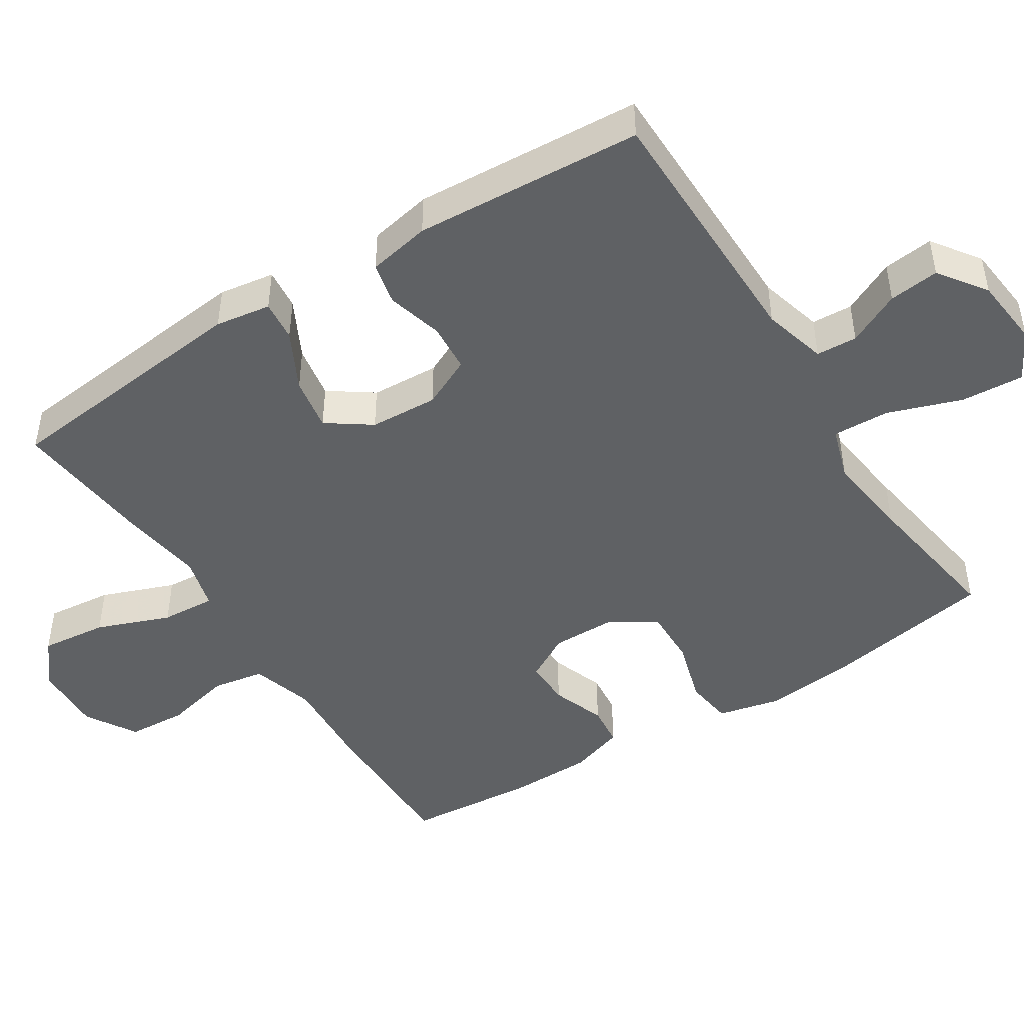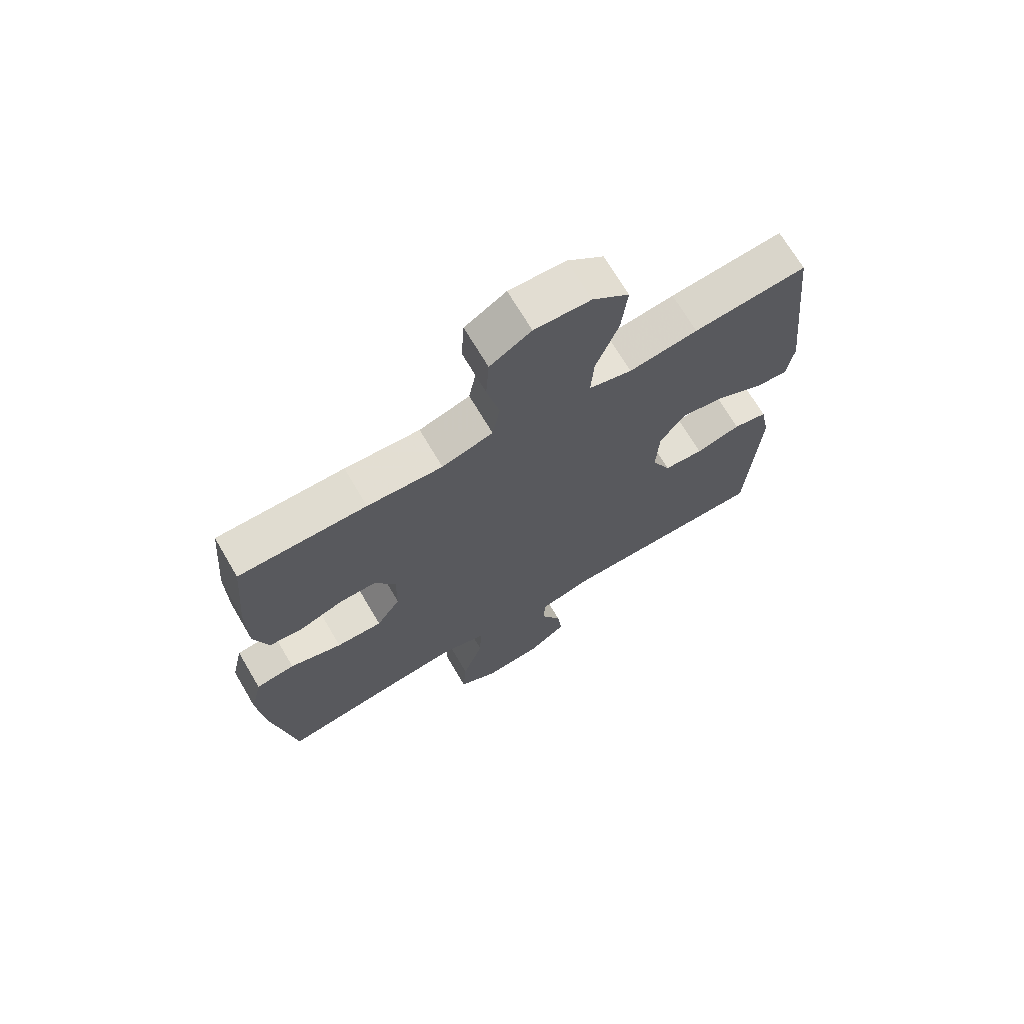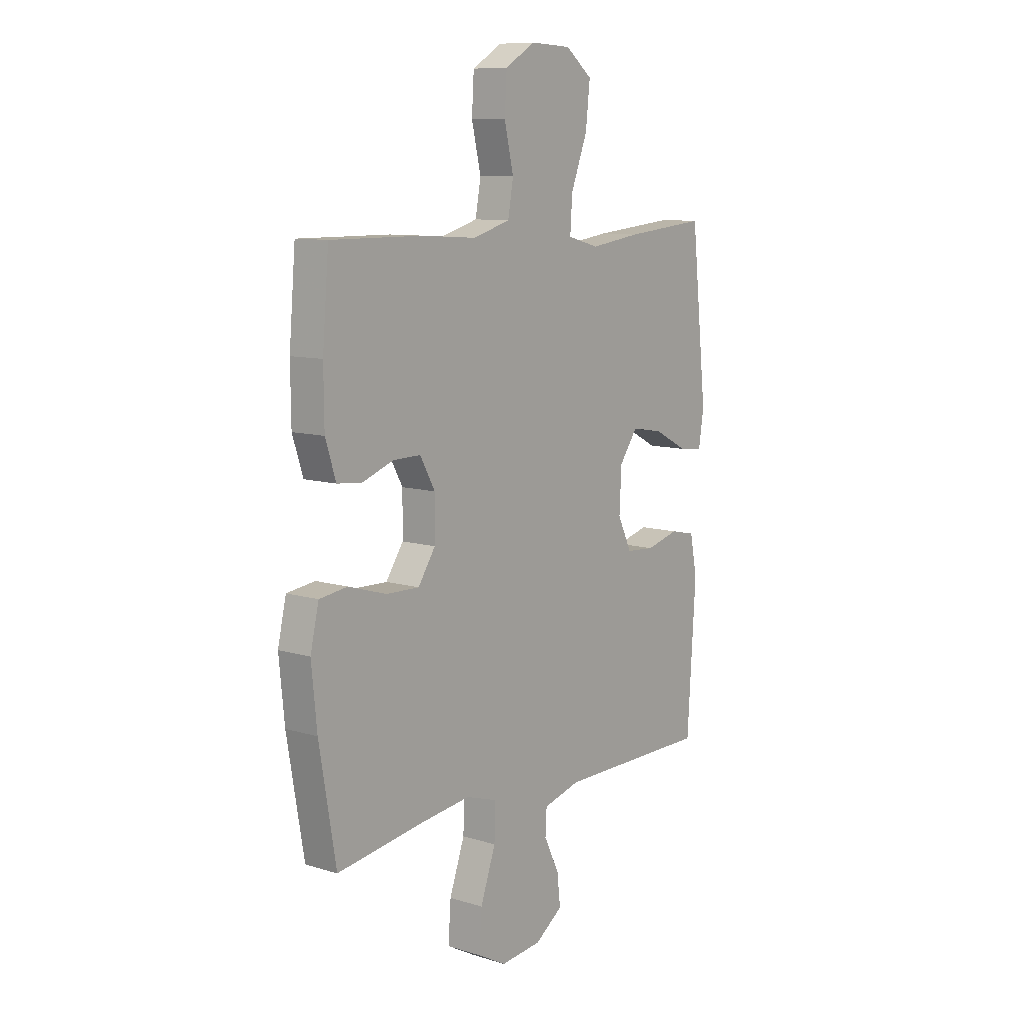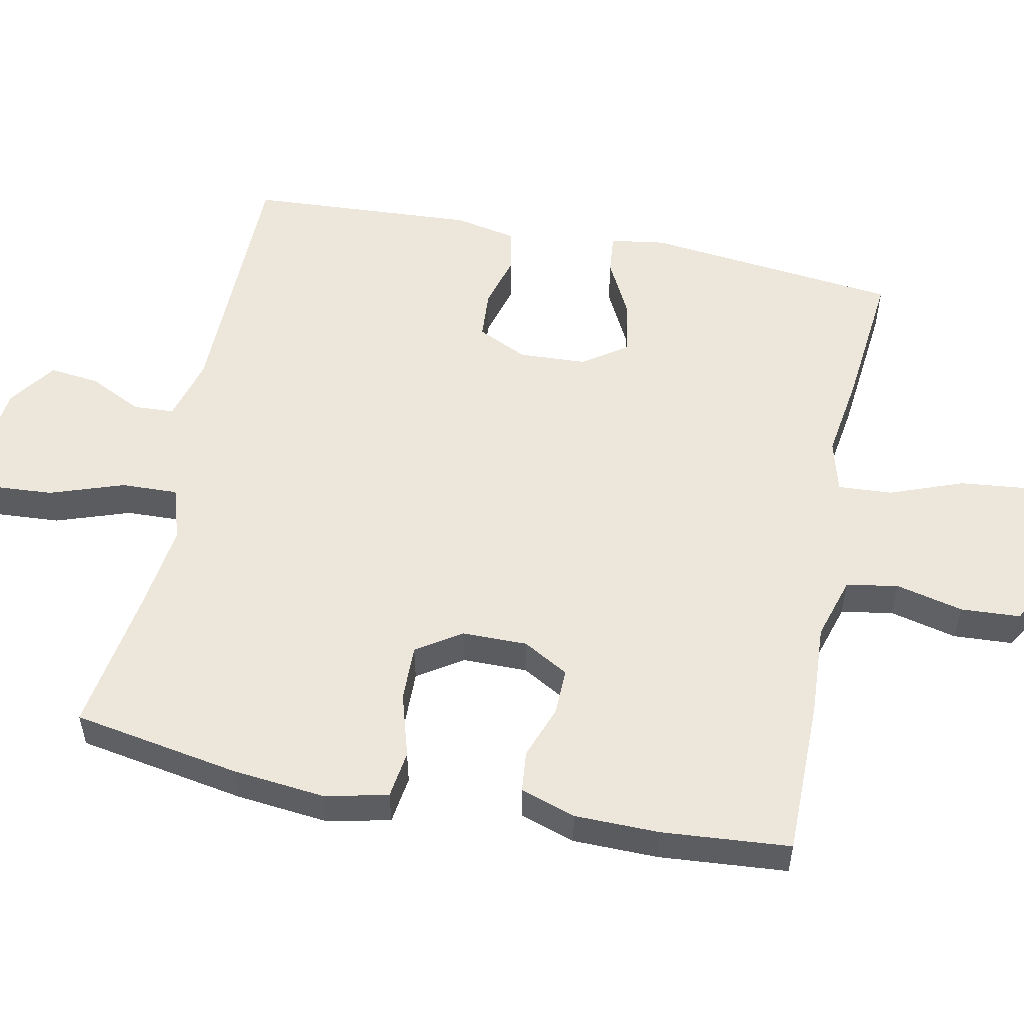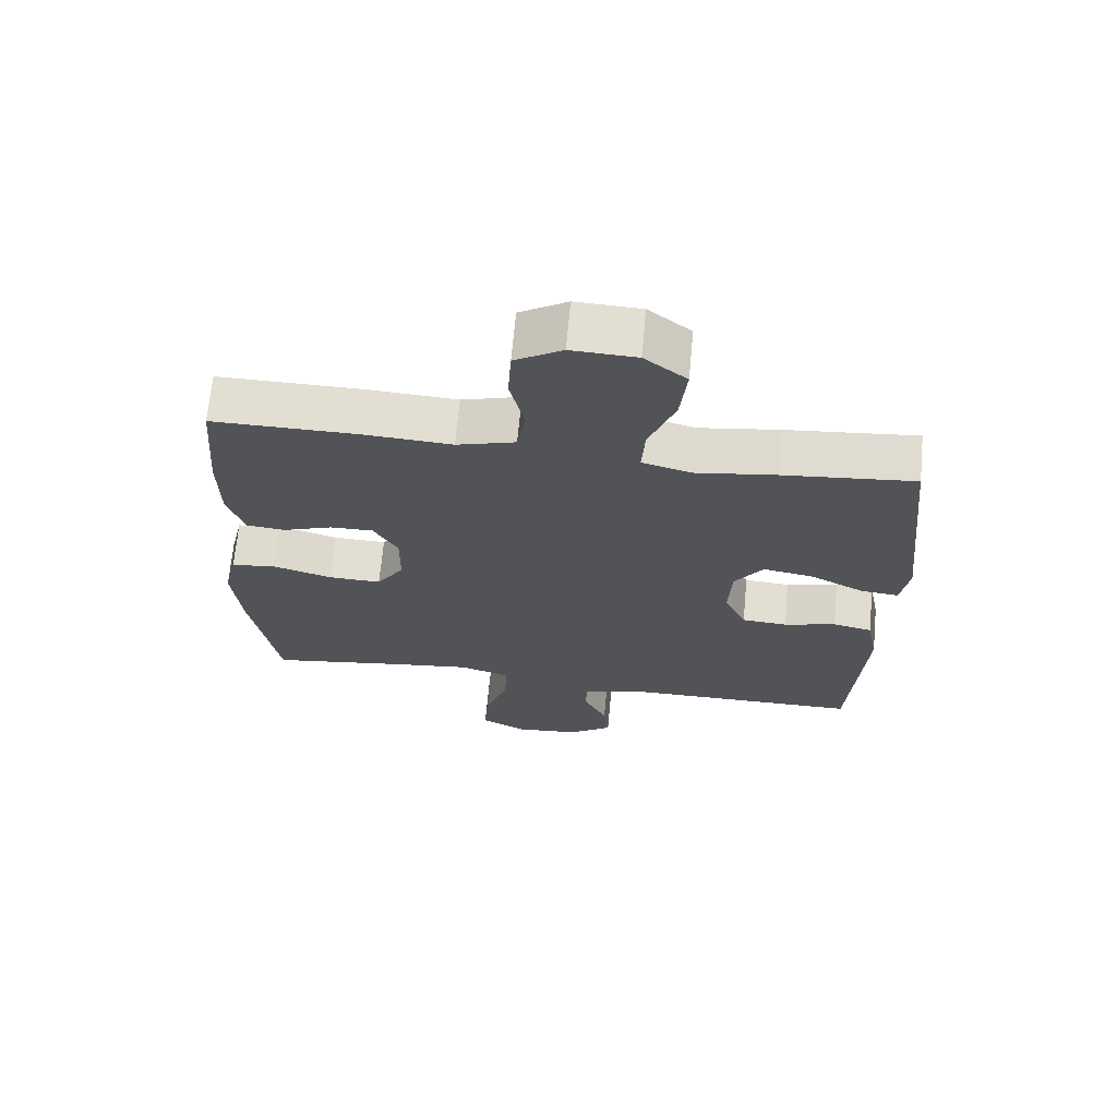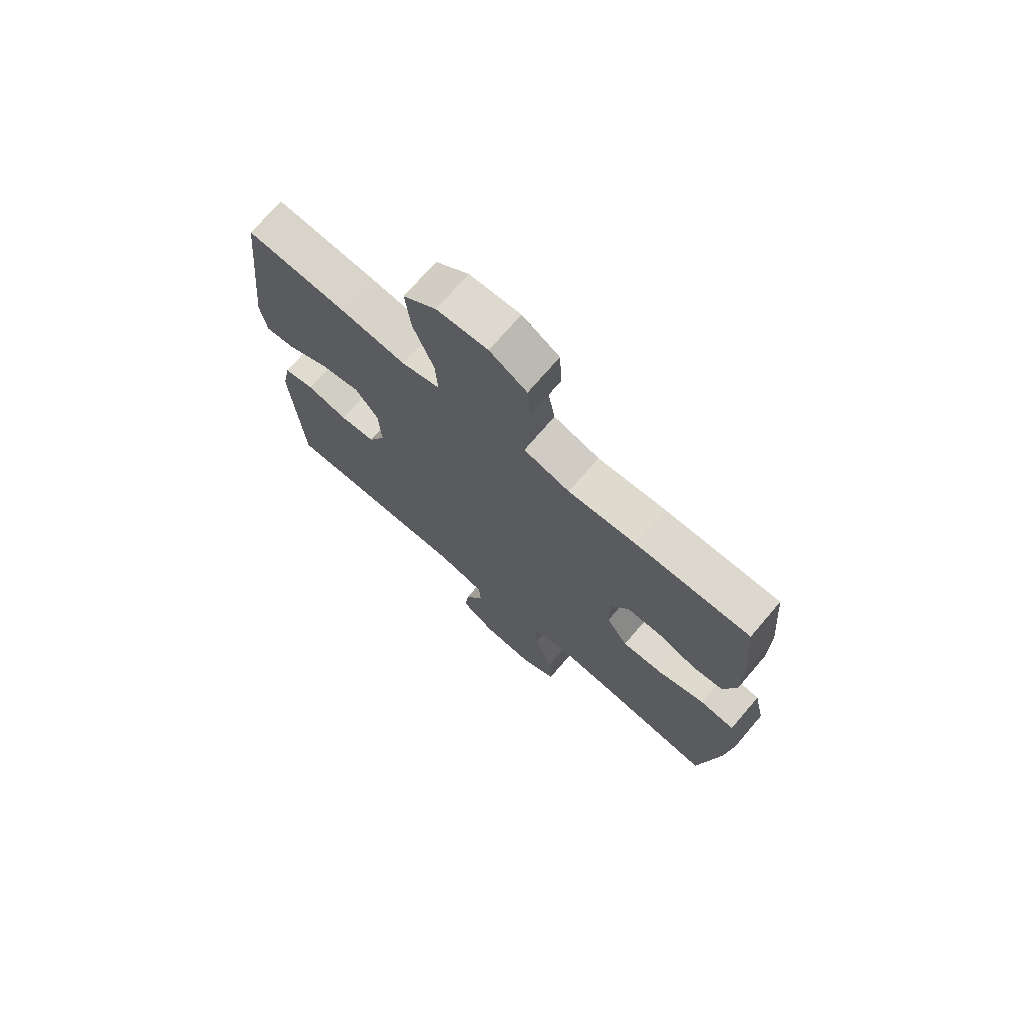
<metadata>
{"format":"obj","ext":"obj","renderer":"f3d","projection":"perspective","resolution":1024,"background":"white","views":[{"elev":-46.4,"azim":122.5,"up":"+Y"},{"elev":69.9,"azim":-30.5,"up":"+Z"},{"elev":9.8,"azim":-51.7,"up":"+Z"},{"elev":53.9,"azim":-78.3,"up":"+Y"},{"elev":68.0,"azim":5.3,"up":"+Z"},{"elev":72.4,"azim":-139.4,"up":"+Z"}]}
</metadata>
<code>
v -0.5 0.07 0.5
v -0.28 0.07 0.499
v -0.15 0.07 0.491
v -0.062 0.07 0.517
v -0.049 0.07 0.589
v -0.071 0.07 0.683
v -0.066 0.07 0.766
v 0.005 0.07 0.809
v 0.102 0.07 0.805
v 0.165 0.07 0.755
v 0.155 0.07 0.662
v 0.116 0.07 0.56
v 0.111 0.07 0.484
v 0.185 0.07 0.464
v 0.304 0.07 0.481
v 0.5 0.07 0.5
v 0.538 0.07 0.144
v 0.526 0.07 0.067
v 0.469 0.07 0.073
v 0.388 0.07 0.115
v 0.313 0.07 0.128
v 0.27 0.07 0.067
v 0.265 0.07 -0.028
v 0.298 0.07 -0.098
v 0.366 0.07 -0.103
v 0.444 0.07 -0.082
v 0.503 0.07 -0.095
v 0.52 0.07 -0.182
v 0.5 0.07 -0.5
v 0.137 0.07 -0.502
v 0.048 0.07 -0.526
v 0.045 0.07 -0.583
v 0.081 0.07 -0.657
v 0.089 0.07 -0.727
v 0.023 0.07 -0.774
v -0.075 0.07 -0.784
v -0.143 0.07 -0.747
v -0.137 0.07 -0.66
v -0.101 0.07 -0.557
v -0.098 0.07 -0.478
v -0.173 0.07 -0.454
v -0.293 0.07 -0.469
v -0.5 0.07 -0.5
v -0.54 0.07 -0.266
v -0.553 0.07 -0.136
v -0.533 0.07 -0.049
v -0.466 0.07 -0.04
v -0.376 0.07 -0.067
v -0.297 0.07 -0.069
v -0.256 0.07 -0.007
v -0.255 0.07 0.084
v -0.291 0.07 0.148
v -0.356 0.07 0.147
v -0.431 0.07 0.12
v -0.489 0.07 0.126
v -0.514 0.07 0.203
v -0.515 0.07 0.321
v -0.5 0 0.5
v -0.28 0 0.499
v -0.15 0 0.491
v -0.062 0 0.517
v -0.049 0 0.589
v -0.071 0 0.683
v -0.066 0 0.766
v 0.005 0 0.809
v 0.102 0 0.805
v 0.165 0 0.755
v 0.155 0 0.662
v 0.116 0 0.56
v 0.111 0 0.484
v 0.185 0 0.464
v 0.304 0 0.481
v 0.5 0 0.5
v 0.538 0 0.144
v 0.526 0 0.067
v 0.469 0 0.073
v 0.388 0 0.115
v 0.313 0 0.128
v 0.27 0 0.067
v 0.265 0 -0.028
v 0.298 0 -0.098
v 0.366 0 -0.103
v 0.444 0 -0.082
v 0.503 0 -0.095
v 0.52 0 -0.182
v 0.5 0 -0.5
v 0.137 0 -0.502
v 0.048 0 -0.526
v 0.045 0 -0.583
v 0.081 0 -0.657
v 0.089 0 -0.727
v 0.023 0 -0.774
v -0.075 0 -0.784
v -0.143 0 -0.747
v -0.137 0 -0.66
v -0.101 0 -0.557
v -0.098 0 -0.478
v -0.173 0 -0.454
v -0.293 0 -0.469
v -0.5 0 -0.5
v -0.54 0 -0.266
v -0.553 0 -0.136
v -0.533 0 -0.049
v -0.466 0 -0.04
v -0.376 0 -0.067
v -0.297 0 -0.069
v -0.256 0 -0.007
v -0.255 0 0.084
v -0.291 0 0.148
v -0.356 0 0.147
v -0.431 0 0.12
v -0.489 0 0.126
v -0.514 0 0.203
v -0.515 0 0.321
f 1 2 3
f 57 1 3
f 56 57 3
f 55 56 3
f 54 55 3
f 53 54 3
f 52 53 3 4
f 51 52 4
f 50 51 4
f 46 47 48
f 45 46 48
f 44 45 48
f 43 44 48
f 42 43 48
f 41 42 48 49
f 40 41 49 50
f 37 38 39
f 36 37 39
f 35 36 39
f 34 35 39
f 33 34 39
f 32 33 39
f 31 32 39 40
f 40 50 4
f 31 40 4
f 30 31 4
f 28 29 30
f 27 28 30
f 26 27 30
f 25 26 30
f 18 19 20
f 17 18 20
f 16 17 20
f 15 16 20
f 14 15 20
f 13 14 20 21
f 10 11 12
f 9 10 12
f 8 9 12
f 7 8 12
f 6 7 12
f 5 6 12
f 5 12 13
f 13 21 22
f 5 13 22
f 4 5 22
f 24 25 30
f 23 24 30 4
f 4 22 23
f 60 59 58
f 60 58 114
f 60 114 113
f 60 113 112
f 60 112 111
f 60 111 110
f 61 60 110 109
f 61 109 108
f 61 108 107
f 105 104 103
f 105 103 102
f 105 102 101
f 105 101 100
f 105 100 99
f 106 105 99 98
f 107 106 98 97
f 96 95 94
f 96 94 93
f 96 93 92
f 96 92 91
f 96 91 90
f 96 90 89
f 97 96 89 88
f 61 107 97
f 61 97 88
f 61 88 87
f 87 86 85
f 87 85 84
f 87 84 83
f 87 83 82
f 77 76 75
f 77 75 74
f 77 74 73
f 77 73 72
f 77 72 71
f 78 77 71 70
f 69 68 67
f 69 67 66
f 69 66 65
f 69 65 64
f 69 64 63
f 69 63 62
f 70 69 62
f 79 78 70
f 79 70 62
f 79 62 61
f 87 82 81
f 61 87 81 80
f 80 79 61
f 1 58 59 2
f 2 59 60 3
f 3 60 61 4
f 4 61 62 5
f 5 62 63 6
f 6 63 64 7
f 7 64 65 8
f 8 65 66 9
f 9 66 67 10
f 10 67 68 11
f 11 68 69 12
f 12 69 70 13
f 13 70 71 14
f 14 71 72 15
f 15 72 73 16
f 16 73 74 17
f 17 74 75 18
f 18 75 76 19
f 19 76 77 20
f 20 77 78 21
f 21 78 79 22
f 22 79 80 23
f 23 80 81 24
f 24 81 82 25
f 25 82 83 26
f 26 83 84 27
f 27 84 85 28
f 28 85 86 29
f 29 86 87 30
f 30 87 88 31
f 31 88 89 32
f 32 89 90 33
f 33 90 91 34
f 34 91 92 35
f 35 92 93 36
f 36 93 94 37
f 37 94 95 38
f 38 95 96 39
f 39 96 97 40
f 40 97 98 41
f 41 98 99 42
f 42 99 100 43
f 43 100 101 44
f 44 101 102 45
f 45 102 103 46
f 46 103 104 47
f 47 104 105 48
f 48 105 106 49
f 49 106 107 50
f 50 107 108 51
f 51 108 109 52
f 52 109 110 53
f 53 110 111 54
f 54 111 112 55
f 55 112 113 56
f 56 113 114 57
f 57 114 58 1

</code>
